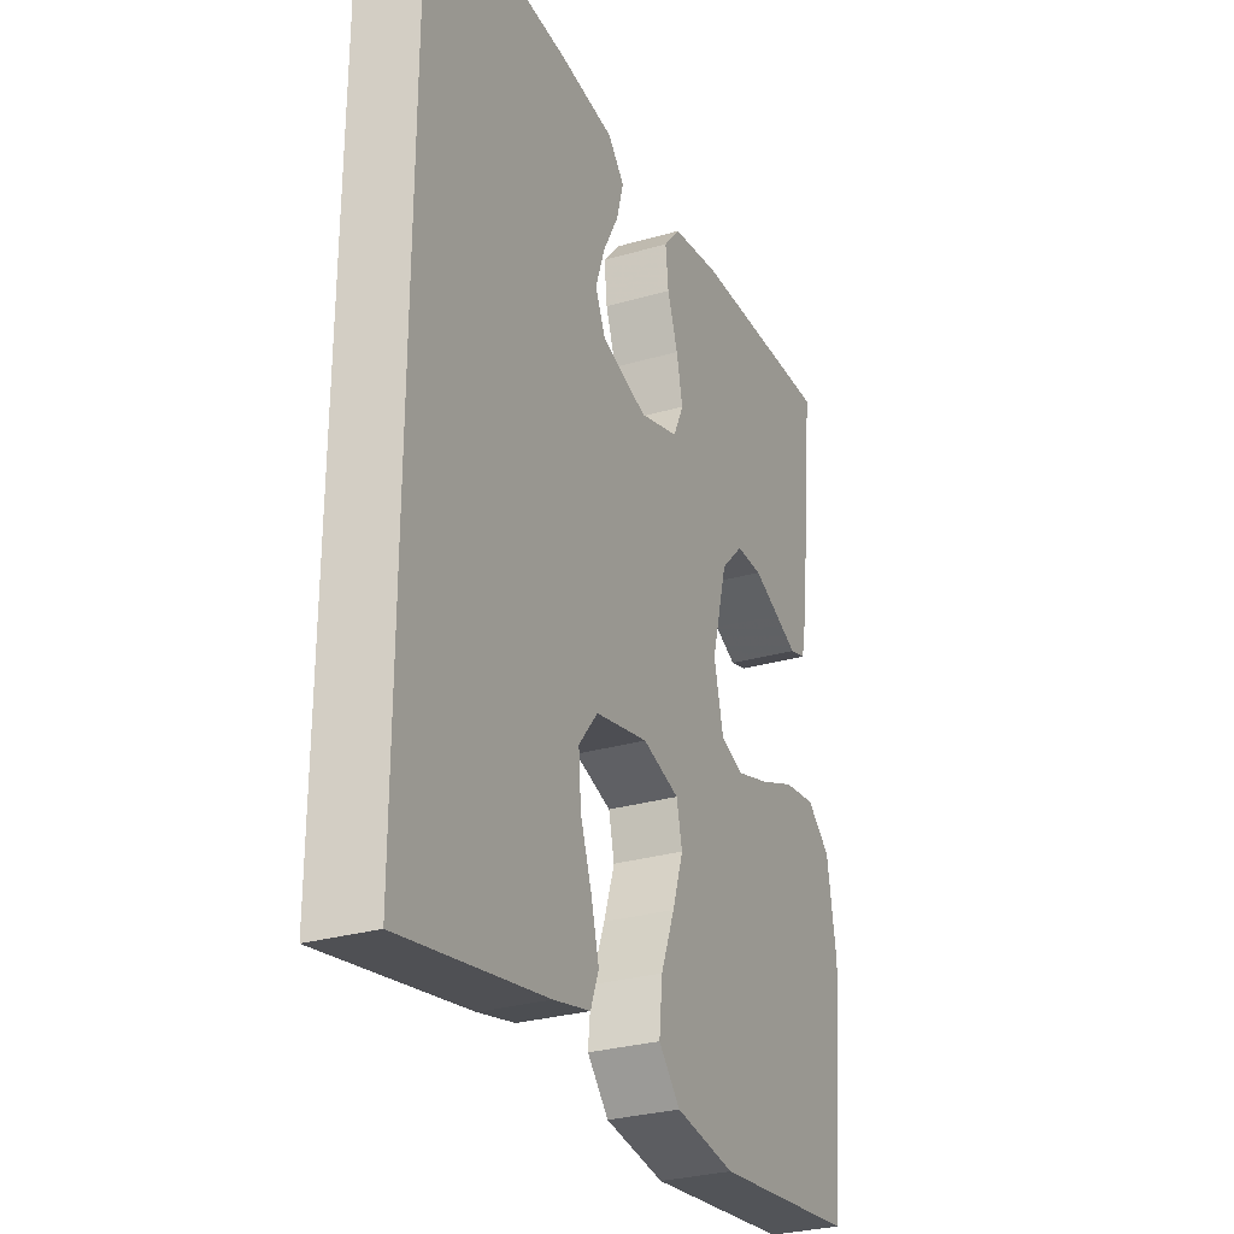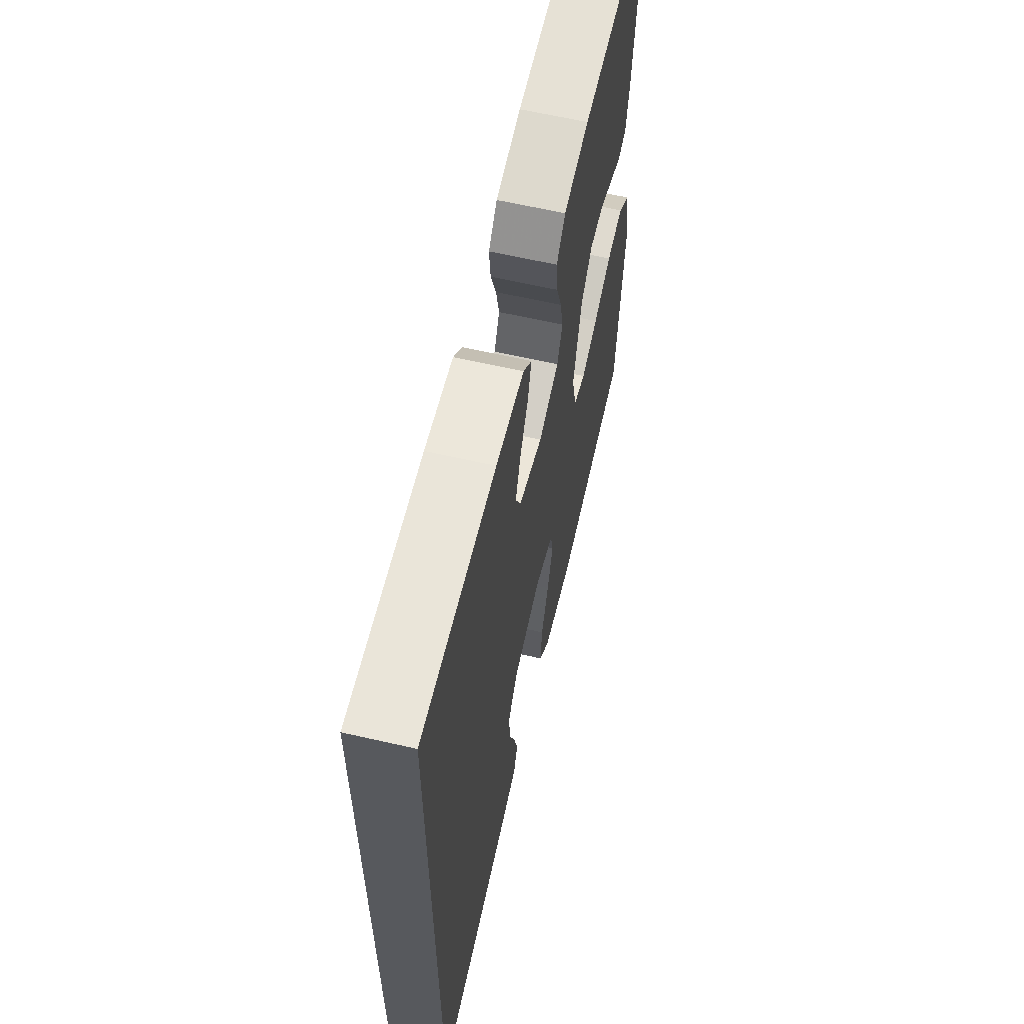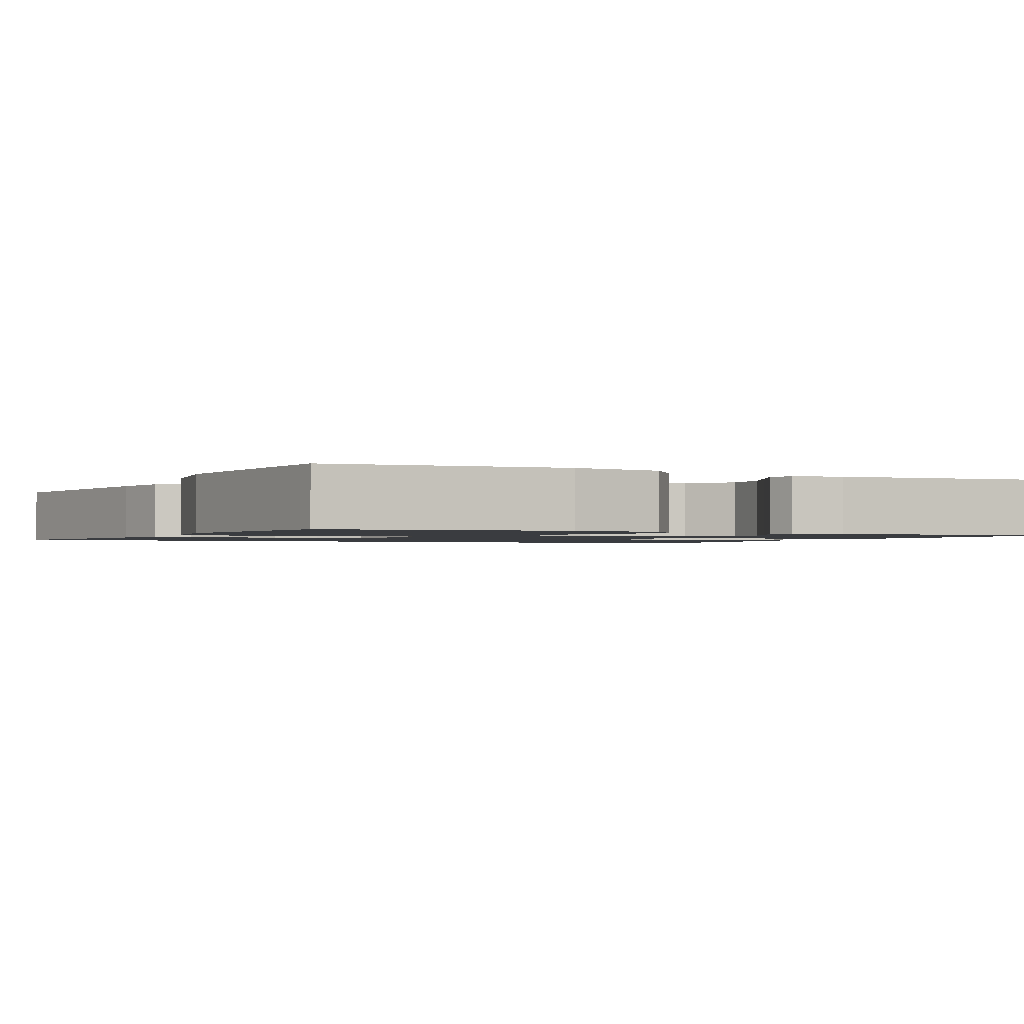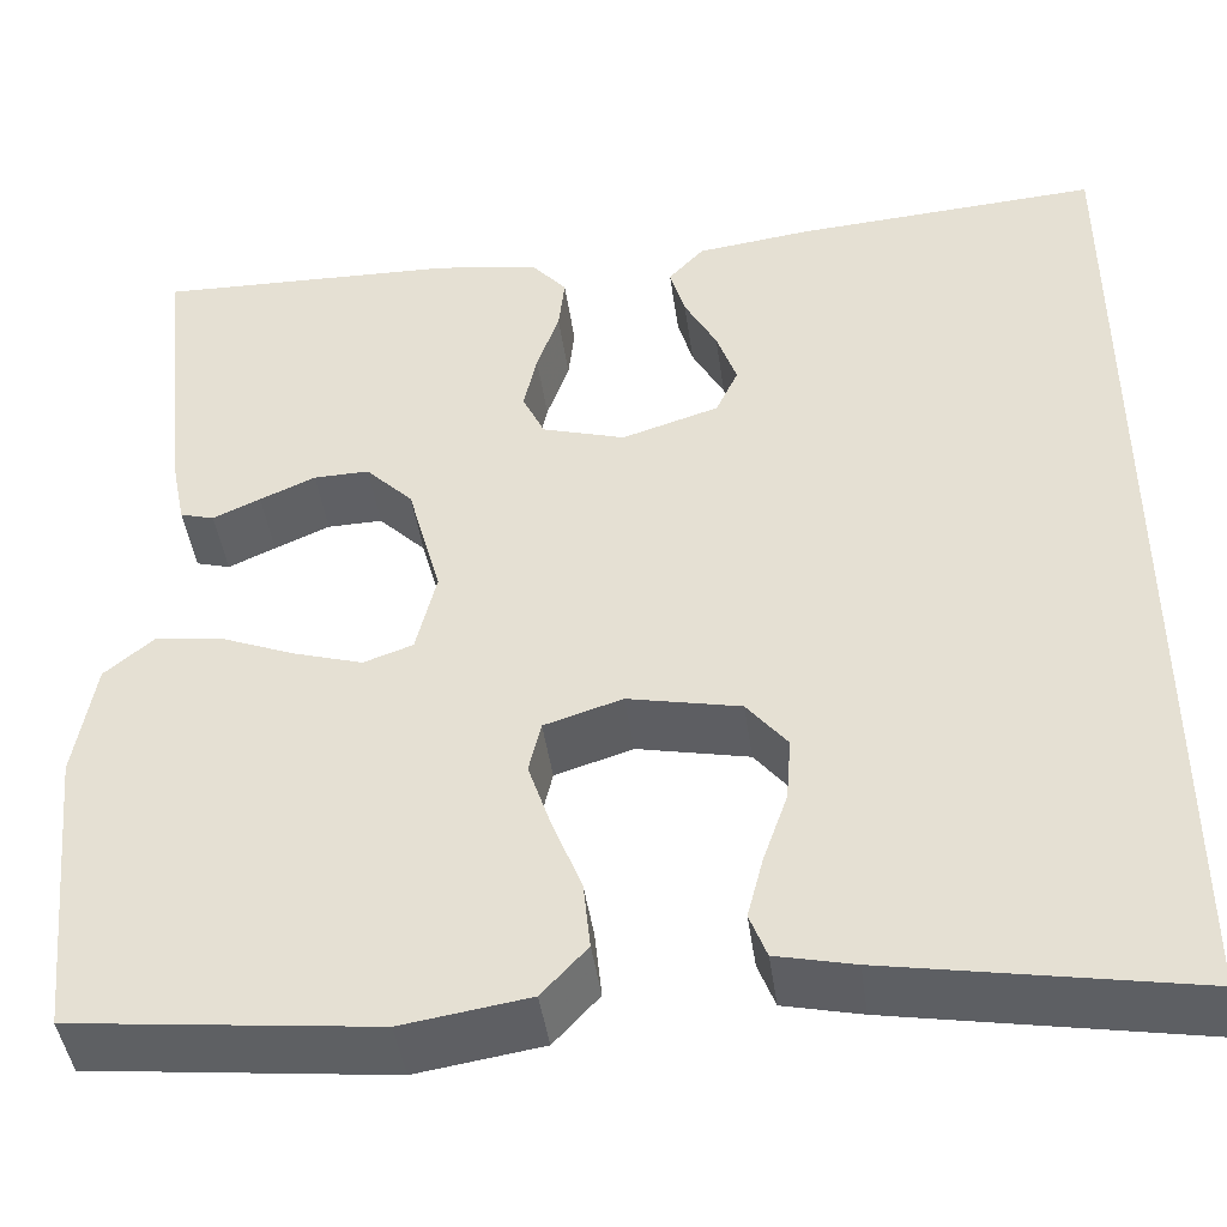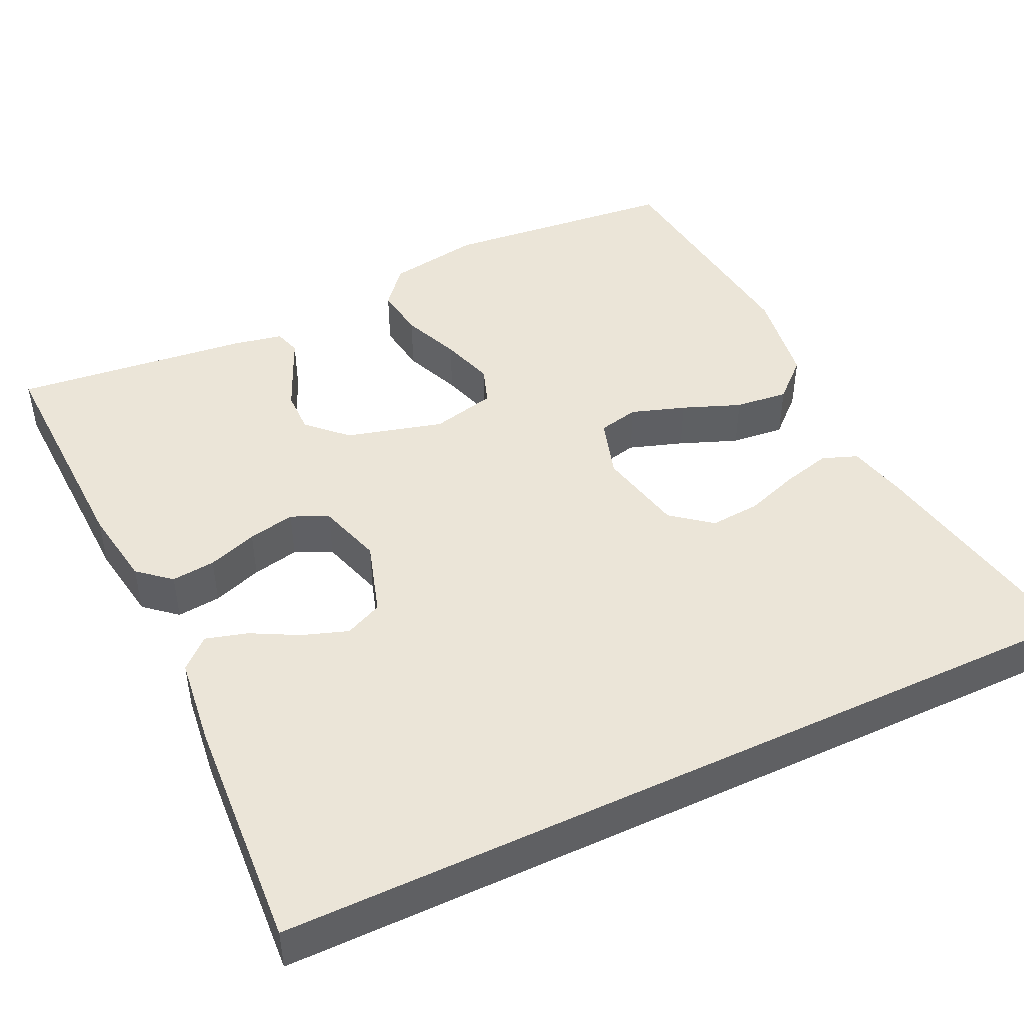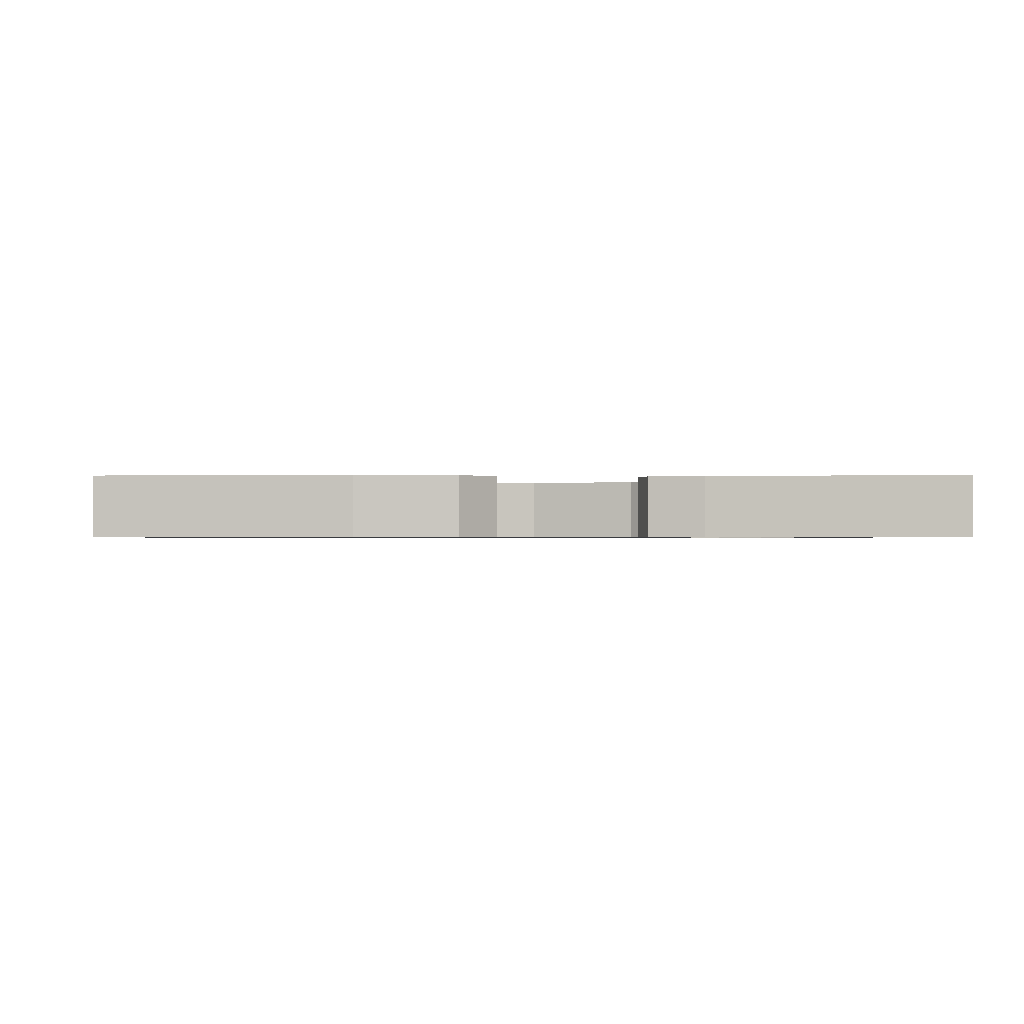
<metadata>
{"format":"obj","ext":"obj","renderer":"f3d","projection":"perspective","resolution":1024,"background":"white","views":[{"elev":-29.2,"azim":113.3,"up":"+Z"},{"elev":62.7,"azim":103.1,"up":"+Z"},{"elev":-1.5,"azim":-115.4,"up":"+Y"},{"elev":-44.7,"azim":8.0,"up":"+Z"},{"elev":45.8,"azim":64.6,"up":"+Y"},{"elev":-0.8,"azim":-88.7,"up":"+Y"}]}
</metadata>
<code>
v 0.5 0.07 -0.567
v 0.2 0.07 -0.512
v 0.123 0.07 -0.494
v 0.106 0.07 -0.449
v 0.122 0.07 -0.387
v 0.146 0.07 -0.318
v 0.151 0.07 -0.254
v 0.111 0.07 -0.204
v 0 0.07 -0.18
v -0.077 0.07 -0.204
v -0.089 0.07 -0.256
v -0.066 0.07 -0.325
v -0.037 0.07 -0.399
v -0.03 0.07 -0.467
v -0.075 0.07 -0.516
v -0.2 0.07 -0.535
v -0.5 0.07 -0.5
v -0.53 0.07 -0.2
v -0.51 0.07 -0.081
v -0.461 0.07 -0.04
v -0.394 0.07 -0.049
v -0.32 0.07 -0.079
v -0.252 0.07 -0.1
v -0.203 0.07 -0.083
v -0.183 0.07 0
v -0.216 0.07 0.123
v -0.263 0.07 0.171
v -0.318 0.07 0.17
v -0.373 0.07 0.146
v -0.42 0.07 0.125
v -0.454 0.07 0.135
v -0.467 0.07 0.2
v -0.5 0.07 0.5
v -0.2 0.07 0.49
v -0.098 0.07 0.474
v -0.063 0.07 0.433
v -0.069 0.07 0.377
v -0.091 0.07 0.314
v -0.104 0.07 0.254
v -0.082 0.07 0.207
v 0 0.07 0.182
v 0.096 0.07 0.212
v 0.118 0.07 0.26
v 0.098 0.07 0.318
v 0.066 0.07 0.378
v 0.051 0.07 0.431
v 0.086 0.07 0.469
v 0.2 0.07 0.483
v 0.5 0.07 0.502
v 0.5 0 -0.567
v 0.2 0 -0.512
v 0.123 0 -0.494
v 0.106 0 -0.449
v 0.122 0 -0.387
v 0.146 0 -0.318
v 0.151 0 -0.254
v 0.111 0 -0.204
v 0 0 -0.18
v -0.077 0 -0.204
v -0.089 0 -0.256
v -0.066 0 -0.325
v -0.037 0 -0.399
v -0.03 0 -0.467
v -0.075 0 -0.516
v -0.2 0 -0.535
v -0.5 0 -0.5
v -0.53 0 -0.2
v -0.51 0 -0.081
v -0.461 0 -0.04
v -0.394 0 -0.049
v -0.32 0 -0.079
v -0.252 0 -0.1
v -0.203 0 -0.083
v -0.183 0 0
v -0.216 0 0.123
v -0.263 0 0.171
v -0.318 0 0.17
v -0.373 0 0.146
v -0.42 0 0.125
v -0.454 0 0.135
v -0.467 0 0.2
v -0.5 0 0.5
v -0.2 0 0.49
v -0.098 0 0.474
v -0.063 0 0.433
v -0.069 0 0.377
v -0.091 0 0.314
v -0.104 0 0.254
v -0.082 0 0.207
v 0 0 0.182
v 0.096 0 0.212
v 0.118 0 0.26
v 0.098 0 0.318
v 0.066 0 0.378
v 0.051 0 0.431
v 0.086 0 0.469
v 0.2 0 0.483
v 0.5 0 0.502
f 44 45 46 47
f 43 44 47 48
f 35 36 37 38
f 35 38 39
f 34 35 39
f 33 34 39
f 32 33 39 40
f 29 30 31 32
f 28 29 32
f 27 28 32 40
f 19 20 21 22
f 19 22 23
f 18 19 23
f 17 18 23 24
f 15 16 17 24
f 12 13 14 15
f 11 12 15 24
f 3 4 5 6
f 1 2 3 6
f 1 6 7
f 43 48 49 1
f 26 27 40 41
f 25 26 41
f 25 41 42
f 10 11 24 25
f 9 10 25 42
f 8 9 42 43
f 1 7 8 43
f 96 95 94 93
f 97 96 93 92
f 87 86 85 84
f 88 87 84
f 88 84 83
f 88 83 82
f 89 88 82 81
f 81 80 79 78
f 81 78 77
f 89 81 77 76
f 71 70 69 68
f 72 71 68
f 72 68 67
f 73 72 67 66
f 73 66 65 64
f 64 63 62 61
f 73 64 61 60
f 55 54 53 52
f 55 52 51 50
f 56 55 50
f 50 98 97 92
f 90 89 76 75
f 90 75 74
f 91 90 74
f 74 73 60 59
f 91 74 59 58
f 92 91 58 57
f 92 57 56 50
f 1 50 51 2
f 2 51 52 3
f 3 52 53 4
f 4 53 54 5
f 5 54 55 6
f 6 55 56 7
f 7 56 57 8
f 8 57 58 9
f 9 58 59 10
f 10 59 60 11
f 11 60 61 12
f 12 61 62 13
f 13 62 63 14
f 14 63 64 15
f 15 64 65 16
f 16 65 66 17
f 17 66 67 18
f 18 67 68 19
f 19 68 69 20
f 20 69 70 21
f 21 70 71 22
f 22 71 72 23
f 23 72 73 24
f 24 73 74 25
f 25 74 75 26
f 26 75 76 27
f 27 76 77 28
f 28 77 78 29
f 29 78 79 30
f 30 79 80 31
f 31 80 81 32
f 32 81 82 33
f 33 82 83 34
f 34 83 84 35
f 35 84 85 36
f 36 85 86 37
f 37 86 87 38
f 38 87 88 39
f 39 88 89 40
f 40 89 90 41
f 41 90 91 42
f 42 91 92 43
f 43 92 93 44
f 44 93 94 45
f 45 94 95 46
f 46 95 96 47
f 47 96 97 48
f 48 97 98 49
f 49 98 50 1

</code>
